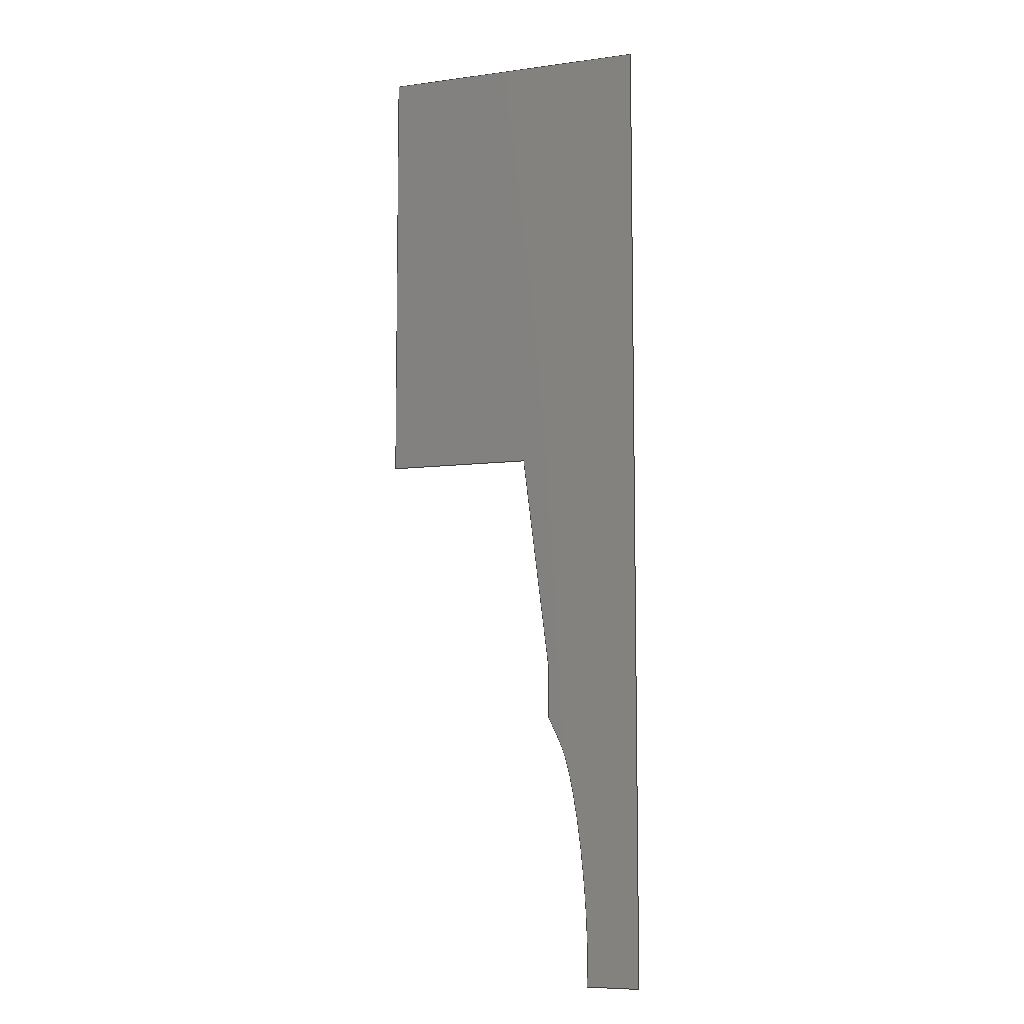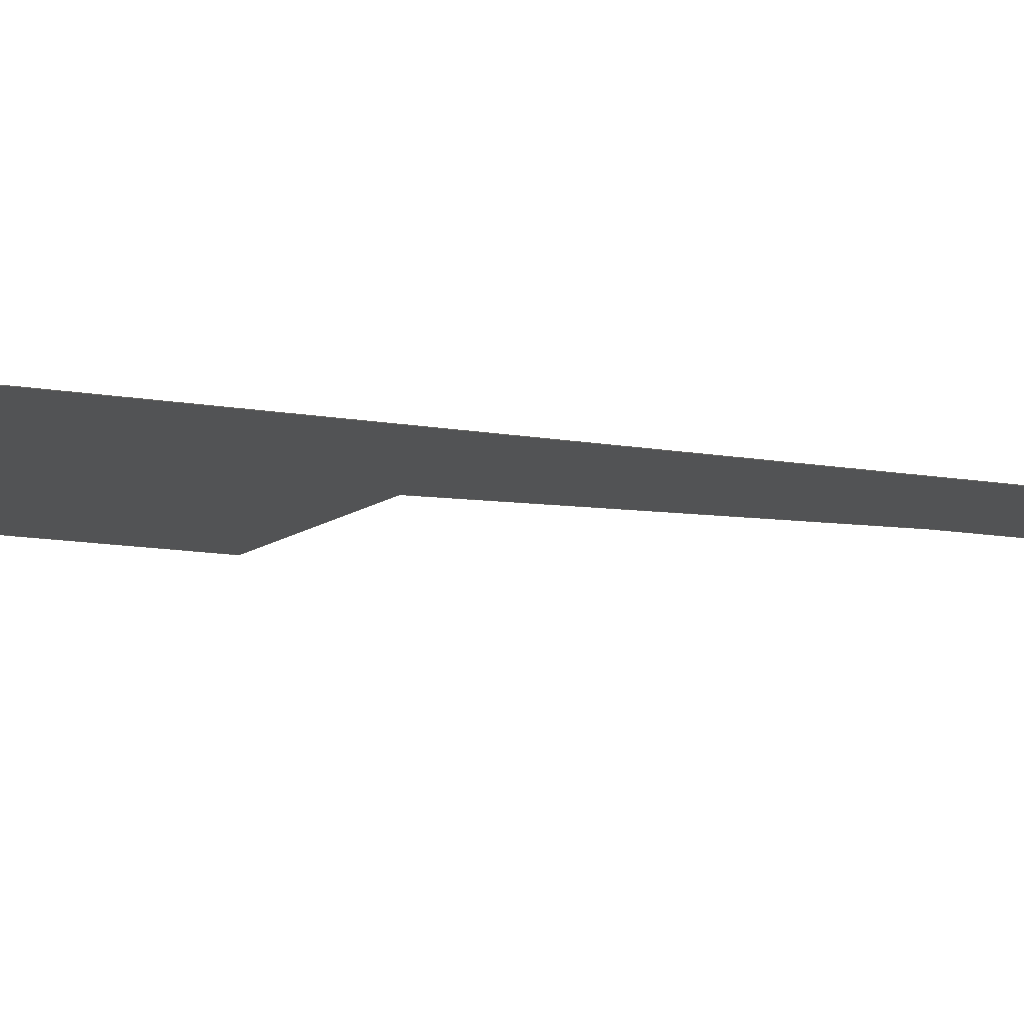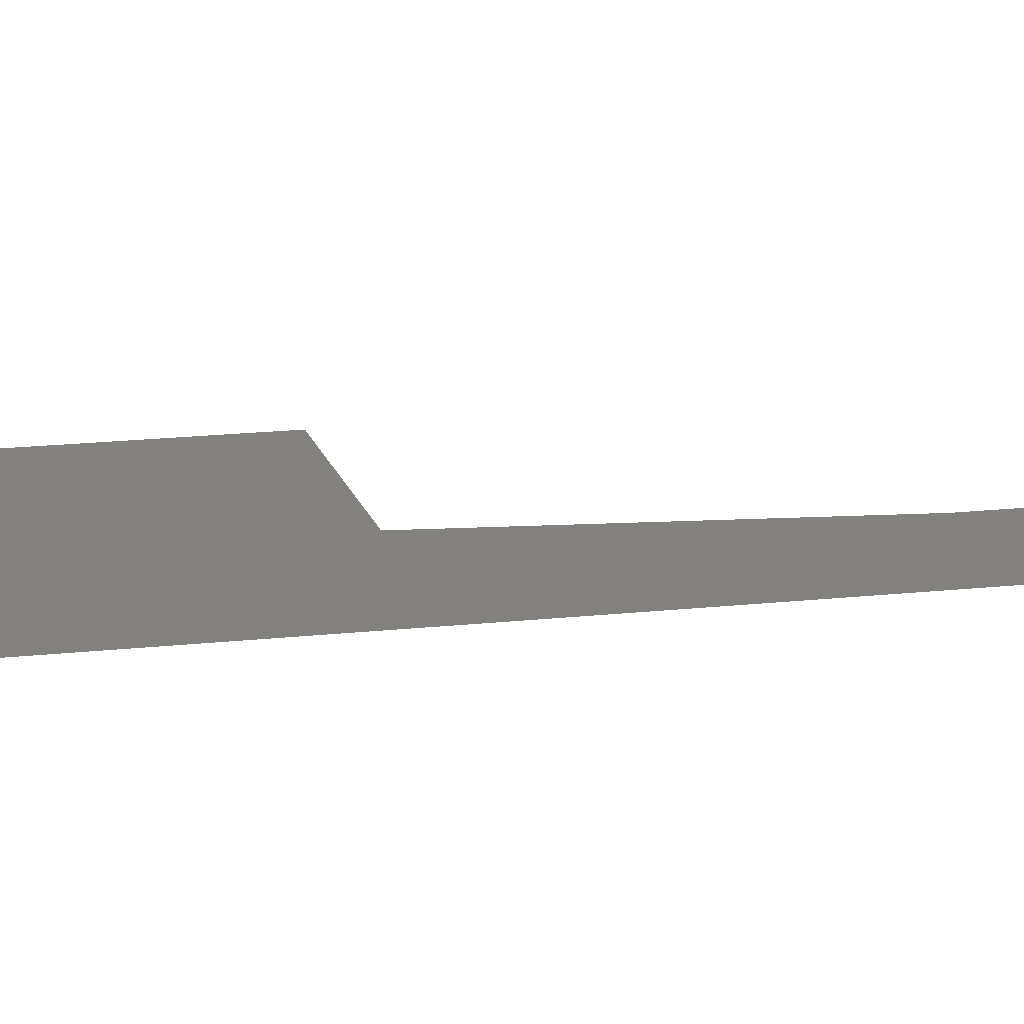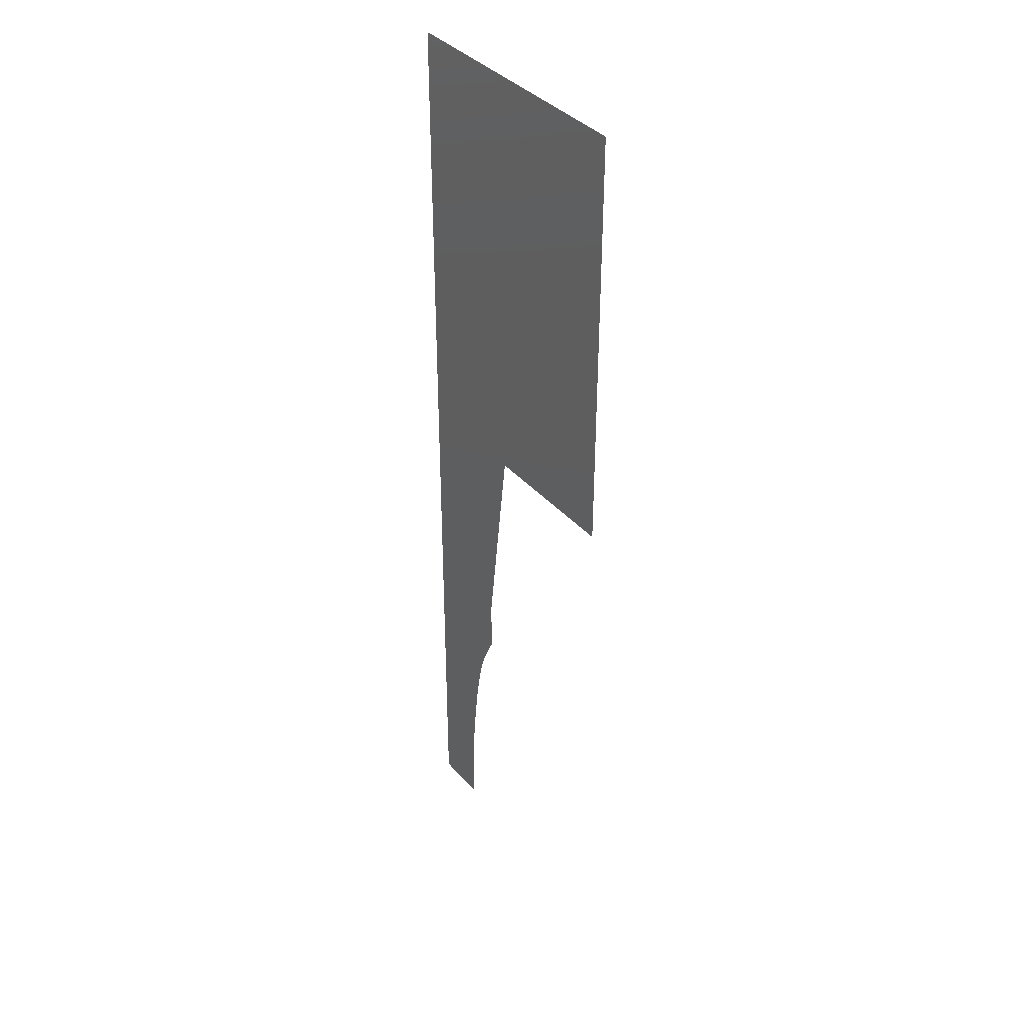
<metadata>
{"format":"step","ext":"step","renderer":"f3d","projection":"perspective","resolution":1024,"background":"white","views":[{"elev":-7.8,"azim":-159.2,"up":"+Y"},{"elev":-10.3,"azim":-116.9,"up":"+Z"},{"elev":16.2,"azim":-103.4,"up":"+Z"},{"elev":37.6,"azim":54.1,"up":"+Y"}]}
</metadata>
<code>
ISO-10303-21;
DATA;
#1=SHAPE_REPRESENTATION_RELATIONSHIP('','',#57,#2);
#2=MANIFOLD_SURFACE_SHAPE_REPRESENTATION('',(#55),#94);
#3=B_SPLINE_CURVE_WITH_KNOTS('',3,(#78,#79,#80,#81,#82),.UNSPECIFIED.,
 .F.,.F.,(4,1,4),(0,0.3533,1),.UNSPECIFIED.);
#4=ORIENTED_EDGE('',*,*,#12,.T.);
#5=ORIENTED_EDGE('',*,*,#13,.T.);
#6=ORIENTED_EDGE('',*,*,#14,.T.);
#7=ORIENTED_EDGE('',*,*,#15,.T.);
#8=ORIENTED_EDGE('',*,*,#16,.T.);
#9=ORIENTED_EDGE('',*,*,#17,.T.);
#10=ORIENTED_EDGE('',*,*,#18,.T.);
#11=ORIENTED_EDGE('',*,*,#19,.T.);
#12=EDGE_CURVE('',#20,#21,#28,.F.);
#13=EDGE_CURVE('',#21,#22,#29,.F.);
#14=EDGE_CURVE('',#22,#23,#3,.F.);
#15=EDGE_CURVE('',#23,#24,#30,.F.);
#16=EDGE_CURVE('',#24,#25,#31,.F.);
#17=EDGE_CURVE('',#25,#26,#32,.F.);
#18=EDGE_CURVE('',#26,#27,#33,.F.);
#19=EDGE_CURVE('',#27,#20,#34,.F.);
#20=VERTEX_POINT('',#74);
#21=VERTEX_POINT('',#75);
#22=VERTEX_POINT('',#77);
#23=VERTEX_POINT('',#83);
#24=VERTEX_POINT('',#85);
#25=VERTEX_POINT('',#87);
#26=VERTEX_POINT('',#89);
#27=VERTEX_POINT('',#91);
#28=LINE('',#73,#35);
#29=LINE('',#76,#36);
#30=LINE('',#84,#37);
#31=LINE('',#86,#38);
#32=LINE('',#88,#39);
#33=LINE('',#90,#40);
#34=LINE('',#92,#41);
#35=VECTOR('',#64,1);
#36=VECTOR('',#65,1);
#37=VECTOR('',#66,1);
#38=VECTOR('',#67,1);
#39=VECTOR('',#68,1);
#40=VECTOR('',#69,1);
#41=VECTOR('',#70,1);
#42=EDGE_LOOP('',(#4,#5,#6,#7,#8,#9,#10,#11));
#43=FACE_BOUND('',#42,.T.);
#44=PLANE('',#59);
#45=ADVANCED_FACE('',(#43),#44,.F.);
#46=OPEN_SHELL('',(#45));
#47=STYLED_ITEM('',(#48),#55);
#48=PRESENTATION_STYLE_ASSIGNMENT((#49));
#49=SURFACE_STYLE_USAGE(.BOTH.,#50);
#50=SURFACE_SIDE_STYLE('',(#51));
#51=SURFACE_STYLE_FILL_AREA(#52);
#52=FILL_AREA_STYLE('',(#53));
#53=FILL_AREA_STYLE_COLOUR('',#54);
#54=COLOUR_RGB('',0.6157,0.8118,0.9294);
#55=SHELL_BASED_SURFACE_MODEL('Surface 1',(#46));
#56=SHAPE_DEFINITION_REPRESENTATION(#99,#57);
#57=SHAPE_REPRESENTATION('Surface 1',(#58),#94);
#58=AXIS2_PLACEMENT_3D('',#71,#60,#61);
#59=AXIS2_PLACEMENT_3D('',#72,#62,#63);
#60=DIRECTION('',(0,0,1));
#61=DIRECTION('',(1,0,0));
#62=DIRECTION('',(0,0,-1));
#63=DIRECTION('',(-1,0,0));
#64=DIRECTION('',(0,1,0));
#65=DIRECTION('',(-1,-1.225e-16,0));
#66=DIRECTION('',(1.225e-16,-1,0));
#67=DIRECTION('',(-0.124,-0.9923,0));
#68=DIRECTION('',(-1,-1.837e-16,0));
#69=DIRECTION('',(1.225e-16,-1,0));
#70=DIRECTION('',(1,0,0));
#71=CARTESIAN_POINT('',(0,0,0));
#72=CARTESIAN_POINT('',(0.025,-0.09,0));
#73=CARTESIAN_POINT('',(0,-0.1791,0));
#74=CARTESIAN_POINT('',(0,0,0));
#75=CARTESIAN_POINT('',(0,-0.36,0));
#76=CARTESIAN_POINT('',(0.01234,-0.36,0));
#77=CARTESIAN_POINT('',(0.02,-0.36,0));
#78=CARTESIAN_POINT('',(0.035,-0.26,0));
#79=CARTESIAN_POINT('',(0.03059,-0.2688,0));
#80=CARTESIAN_POINT('',(0.02498,-0.2797,0));
#81=CARTESIAN_POINT('',(0.01879,-0.3335,0));
#82=CARTESIAN_POINT('',(0.02,-0.36,0));
#83=CARTESIAN_POINT('',(0.035,-0.26,0));
#84=CARTESIAN_POINT('',(0.035,-0.2705,0));
#85=CARTESIAN_POINT('',(0.035,-0.24,0));
#86=CARTESIAN_POINT('',(0.03642,-0.2287,0));
#87=CARTESIAN_POINT('',(0.045,-0.16,0));
#88=CARTESIAN_POINT('',(0.0792,-0.16,0));
#89=CARTESIAN_POINT('',(0.1,-0.16,0));
#90=CARTESIAN_POINT('',(0.1,-0.08758,0));
#91=CARTESIAN_POINT('',(0.1,0,0));
#92=CARTESIAN_POINT('',(0.05045,0,0));
#93=MECHANICAL_DESIGN_GEOMETRIC_PRESENTATION_REPRESENTATION('',(#47),#94);
#94=(
GEOMETRIC_REPRESENTATION_CONTEXT(3)
GLOBAL_UNCERTAINTY_ASSIGNED_CONTEXT((#95))
GLOBAL_UNIT_ASSIGNED_CONTEXT((#98,#97,#96))
REPRESENTATION_CONTEXT('Surface 1','TOP_LEVEL_ASSEMBLY_PART')
);
#95=UNCERTAINTY_MEASURE_WITH_UNIT(LENGTH_MEASURE(5e-06),#98,
'DISTANCE_ACCURACY_VALUE','Maximum Tolerance applied to model');
#96=(
NAMED_UNIT(*)
SI_UNIT($,.STERADIAN.)
SOLID_ANGLE_UNIT()
);
#97=(
NAMED_UNIT(*)
PLANE_ANGLE_UNIT()
SI_UNIT($,.RADIAN.)
);
#98=(
LENGTH_UNIT()
NAMED_UNIT(*)
SI_UNIT($,.METRE.)
);
#99=PRODUCT_DEFINITION_SHAPE('','',#100);
#100=PRODUCT_DEFINITION('','',#102,#101);
#101=PRODUCT_DEFINITION_CONTEXT('',#108,'design');
#102=PRODUCT_DEFINITION_FORMATION_WITH_SPECIFIED_SOURCE('','',#104,
 .NOT_KNOWN.);
#103=PRODUCT_RELATED_PRODUCT_CATEGORY('','',(#104));
#104=PRODUCT('Surface 1','Surface 1','Surface 1',(#106));
#105=PRODUCT_CATEGORY('','');
#106=PRODUCT_CONTEXT('',#108,'mechanical');
#107=APPLICATION_PROTOCOL_DEFINITION('international standard',
'ap242_managed_model_based_3d_engineering',2011,#108);
#108=APPLICATION_CONTEXT('managed model based 3d engineering');
ENDSEC;
END-ISO-10303-21;

</code>
